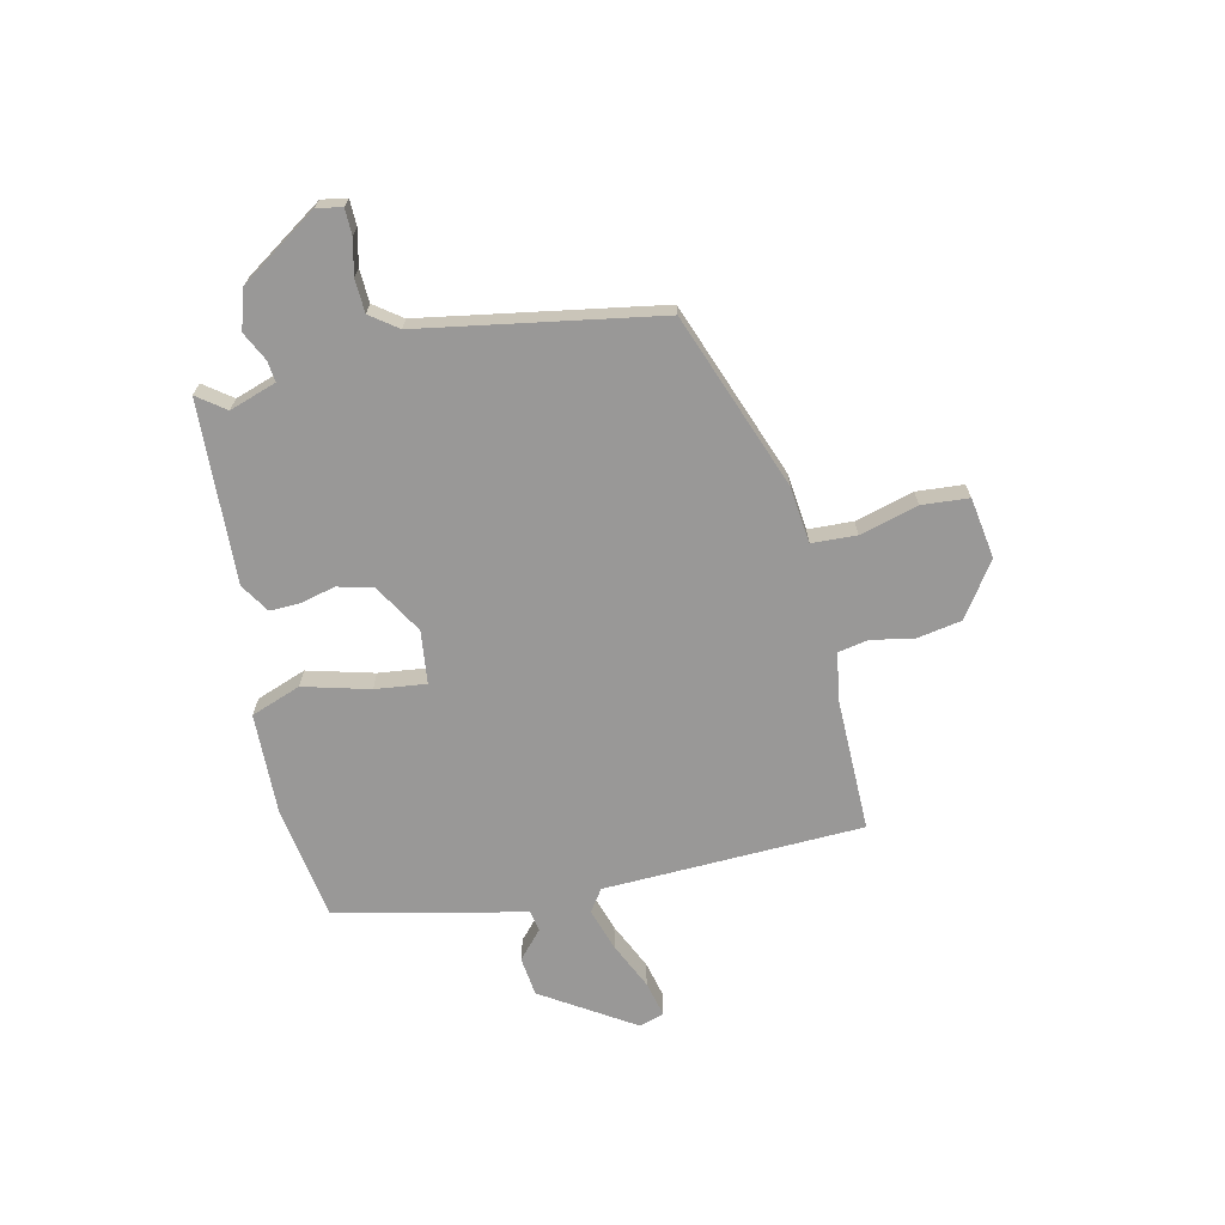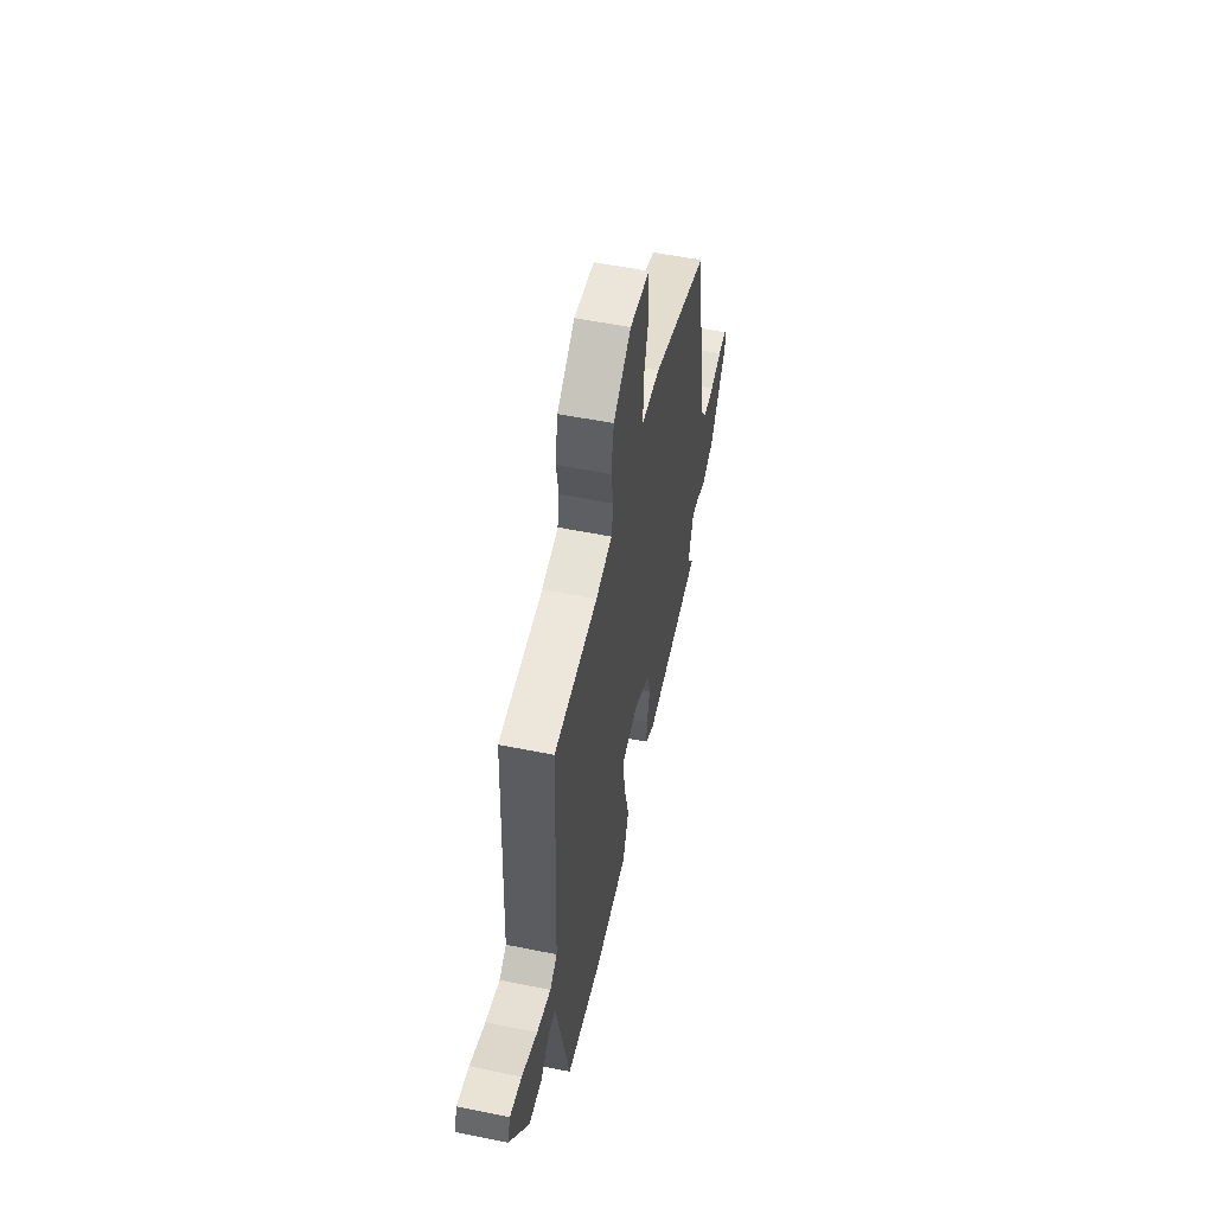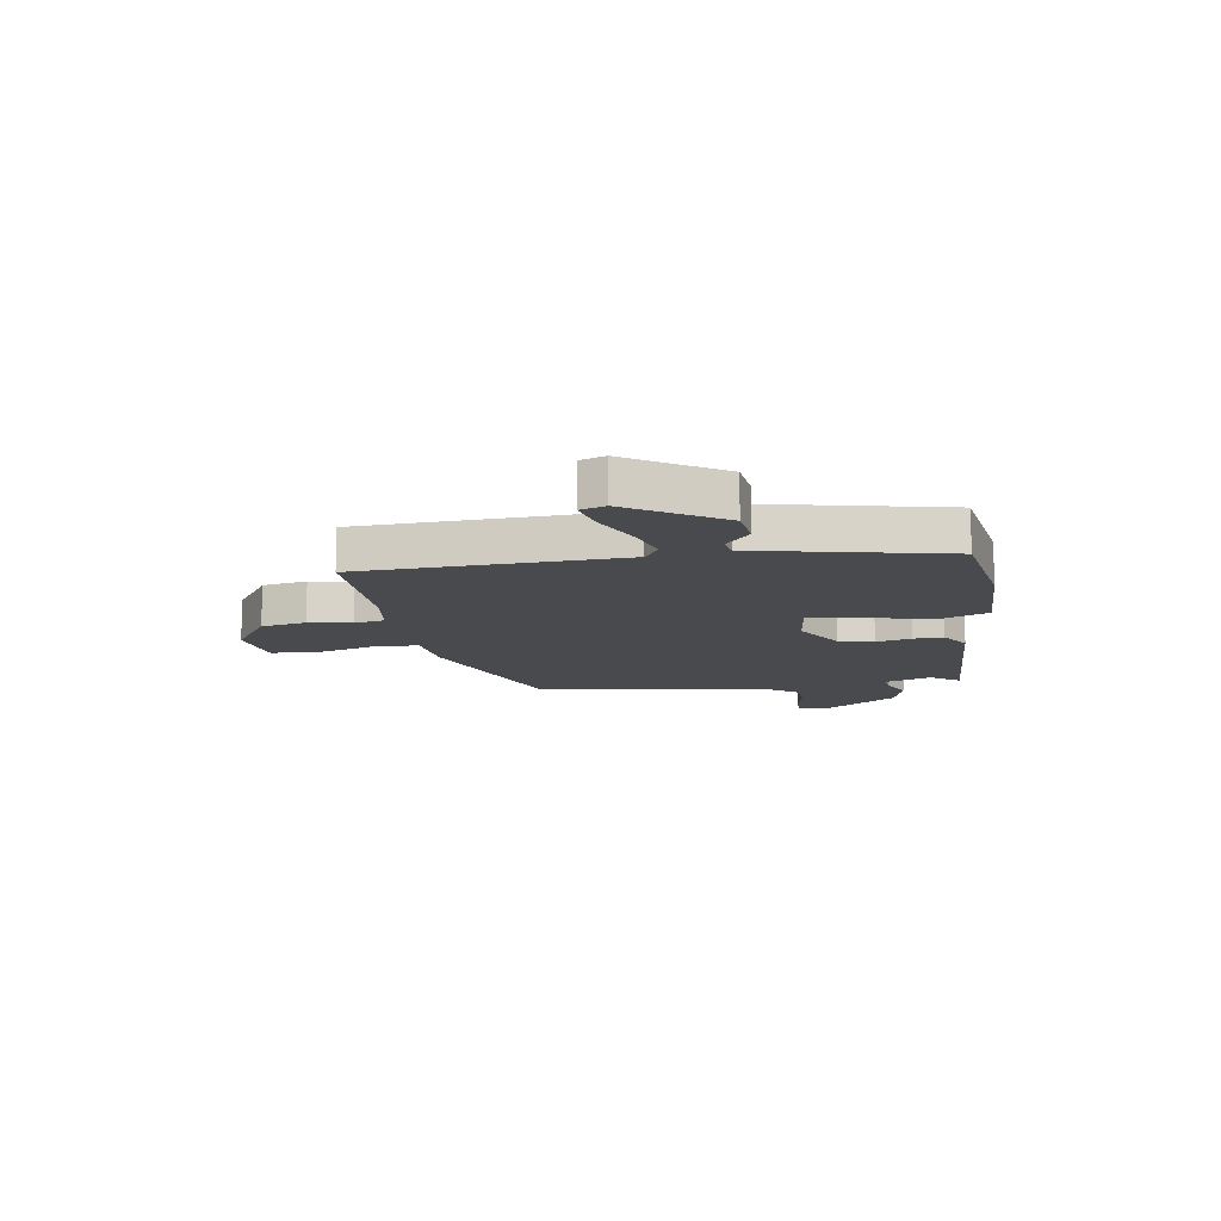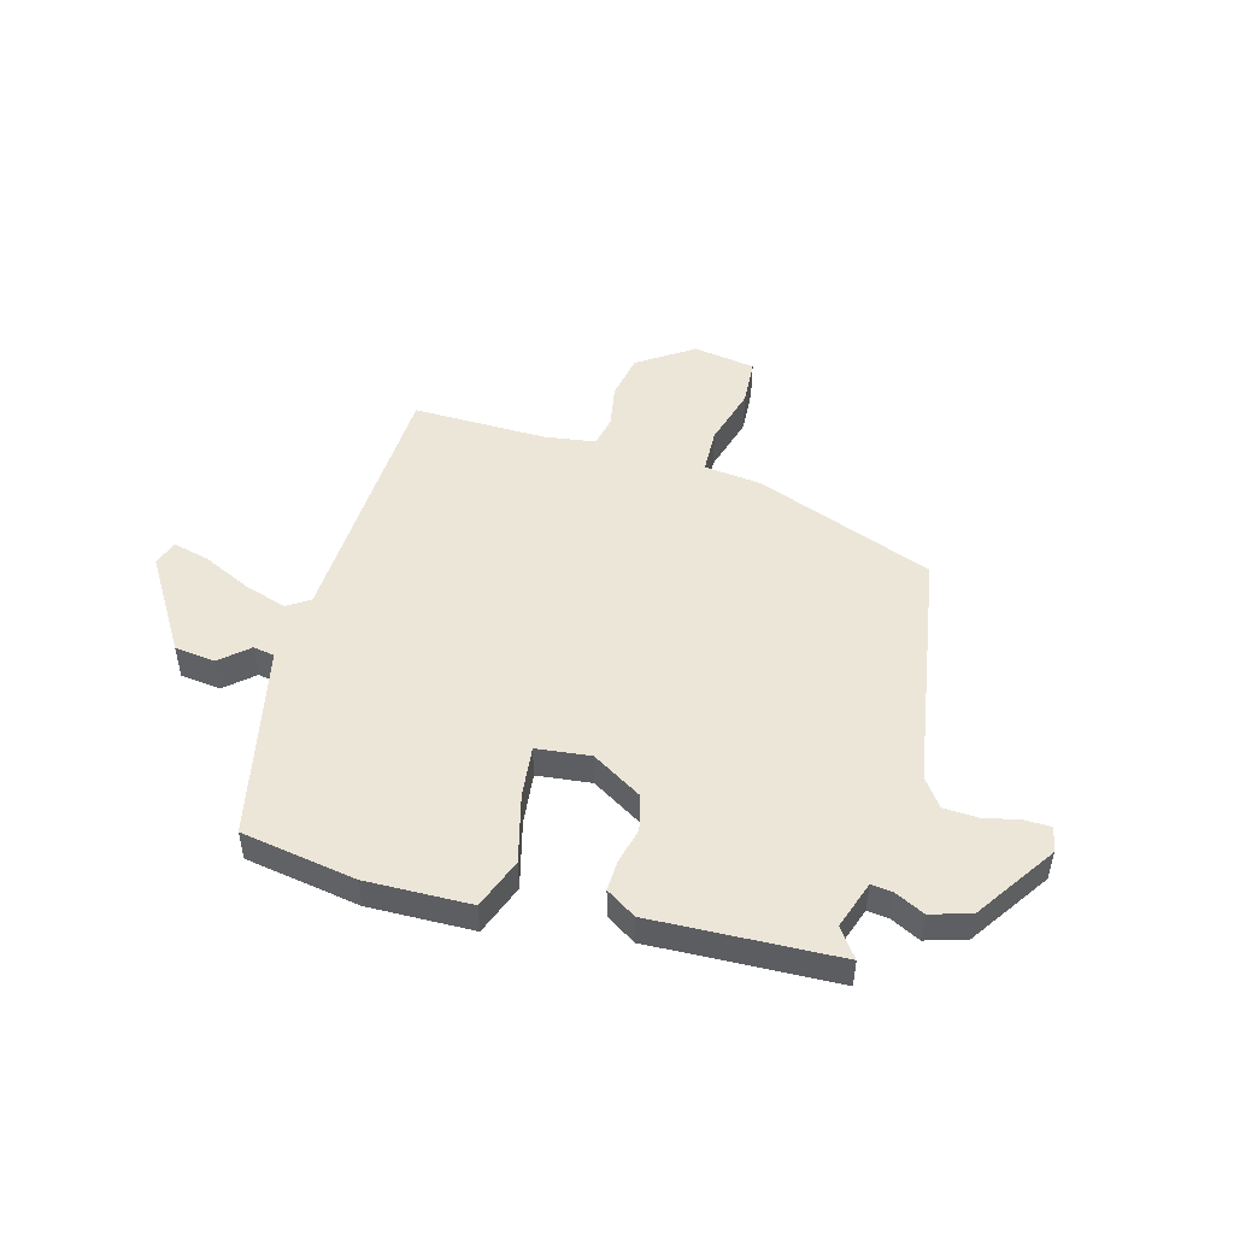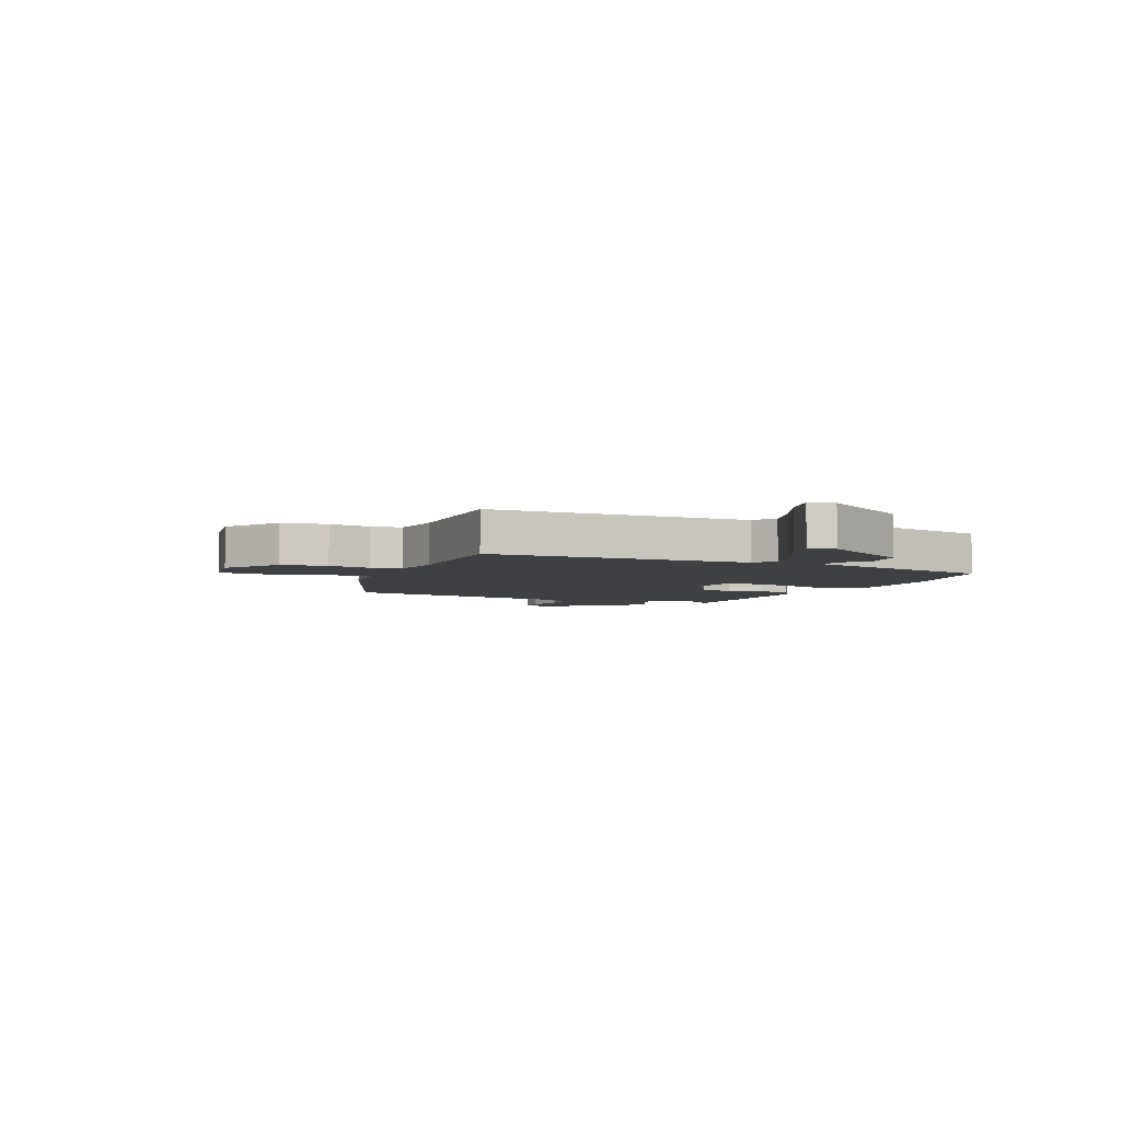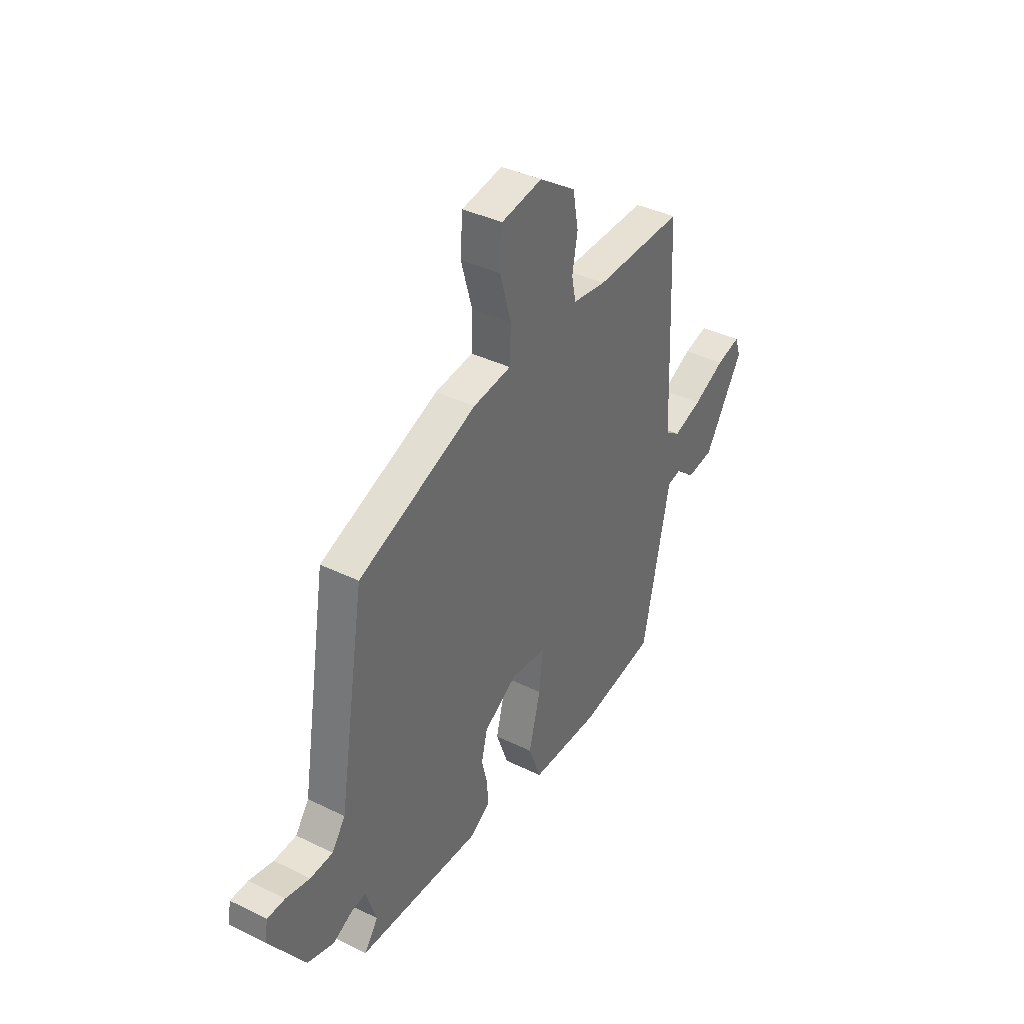
<metadata>
{"format":"obj","ext":"obj","renderer":"f3d","projection":"perspective","resolution":1024,"background":"white","views":[{"elev":-68.7,"azim":-77.7,"up":"+Y"},{"elev":54.7,"azim":102.1,"up":"+Z"},{"elev":-13.0,"azim":98.9,"up":"+Y"},{"elev":49.0,"azim":-164.5,"up":"+Y"},{"elev":-4.6,"azim":66.0,"up":"+Y"},{"elev":38.3,"azim":-58.2,"up":"+Z"}]}
</metadata>
<code>
v -0.492 0.07 -0.449
v -0.455 0.07 -0.398
v -0.484 0.07 -0.313
v -0.522 0.07 -0.318
v -0.574 0.07 -0.344
v -0.645 0.07 -0.322
v -0.74 0.07 -0.182
v -0.732 0.07 -0.136
v -0.685 0.07 -0.135
v -0.621 0.07 -0.149
v -0.561 0.07 -0.146
v -0.525 0.07 -0.096
v -0.455 0.07 0.333
v -0.138 0.07 0.454
v -0.036 0.07 0.466
v -0.033 0.07 0.547
v -0.063 0.07 0.652
v -0.057 0.07 0.737
v 0.053 0.07 0.755
v 0.151 0.07 0.689
v 0.166 0.07 0.608
v 0.152 0.07 0.531
v 0.163 0.07 0.476
v 0.253 0.07 0.463
v 0.492 0.07 0.467
v 0.512 0.07 -0.003
v 0.552 0.07 -0.03
v 0.629 0.07 -0.005
v 0.714 0.07 0.035
v 0.779 0.07 0.051
v 0.794 0.07 0.006
v 0.69 0.07 -0.161
v 0.618 0.07 -0.17
v 0.568 0.07 -0.126
v 0.53 0.07 -0.133
v 0.495 0.07 -0.295
v 0.456 0.07 -0.475
v 0.252 0.07 -0.509
v 0.066 0.07 -0.505
v 0.032 0.07 -0.415
v 0.063 0.07 -0.295
v 0.073 0.07 -0.203
v -0.023 0.07 -0.192
v -0.112 0.07 -0.246
v -0.128 0.07 -0.31
v -0.112 0.07 -0.374
v -0.11 0.07 -0.428
v -0.163 0.07 -0.462
v -0.492 0 -0.449
v -0.455 0 -0.398
v -0.484 0 -0.313
v -0.522 0 -0.318
v -0.574 0 -0.344
v -0.645 0 -0.322
v -0.74 0 -0.182
v -0.732 0 -0.136
v -0.685 0 -0.135
v -0.621 0 -0.149
v -0.561 0 -0.146
v -0.525 0 -0.096
v -0.455 0 0.333
v -0.138 0 0.454
v -0.036 0 0.466
v -0.033 0 0.547
v -0.063 0 0.652
v -0.057 0 0.737
v 0.053 0 0.755
v 0.151 0 0.689
v 0.166 0 0.608
v 0.152 0 0.531
v 0.163 0 0.476
v 0.253 0 0.463
v 0.492 0 0.467
v 0.512 0 -0.003
v 0.552 0 -0.03
v 0.629 0 -0.005
v 0.714 0 0.035
v 0.779 0 0.051
v 0.794 0 0.006
v 0.69 0 -0.161
v 0.618 0 -0.17
v 0.568 0 -0.126
v 0.53 0 -0.133
v 0.495 0 -0.295
v 0.456 0 -0.475
v 0.252 0 -0.509
v 0.066 0 -0.505
v 0.032 0 -0.415
v 0.063 0 -0.295
v 0.073 0 -0.203
v -0.023 0 -0.192
v -0.112 0 -0.246
v -0.128 0 -0.31
v -0.112 0 -0.374
v -0.11 0 -0.428
v -0.163 0 -0.462
f 48 1 2
f 47 48 2
f 46 47 2
f 45 46 2
f 44 45 2 3
f 43 44 3 4
f 39 40 41
f 38 39 41
f 37 38 41
f 36 37 41
f 35 36 41
f 35 41 42
f 34 35 42 43
f 32 33 34
f 31 32 34
f 30 31 34
f 29 30 34
f 28 29 34
f 27 28 34
f 26 27 34 43
f 26 43 4
f 25 26 4
f 24 25 4
f 20 21 22
f 19 20 22
f 18 19 22
f 17 18 22
f 16 17 22
f 15 16 22 23
f 23 24 4
f 15 23 4
f 14 15 4
f 13 14 4
f 12 13 4
f 8 9 10
f 7 8 10
f 6 7 10
f 5 6 10
f 4 5 10
f 4 10 11
f 4 11 12
f 50 49 96
f 50 96 95
f 50 95 94
f 50 94 93
f 51 50 93 92
f 52 51 92 91
f 89 88 87
f 89 87 86
f 89 86 85
f 89 85 84
f 89 84 83
f 90 89 83
f 91 90 83 82
f 82 81 80
f 82 80 79
f 82 79 78
f 82 78 77
f 82 77 76
f 82 76 75
f 91 82 75 74
f 52 91 74
f 52 74 73
f 52 73 72
f 70 69 68
f 70 68 67
f 70 67 66
f 70 66 65
f 70 65 64
f 71 70 64 63
f 52 72 71
f 52 71 63
f 52 63 62
f 52 62 61
f 52 61 60
f 58 57 56
f 58 56 55
f 58 55 54
f 58 54 53
f 58 53 52
f 59 58 52
f 60 59 52
f 1 49 50 2
f 2 50 51 3
f 3 51 52 4
f 4 52 53 5
f 5 53 54 6
f 6 54 55 7
f 7 55 56 8
f 8 56 57 9
f 9 57 58 10
f 10 58 59 11
f 11 59 60 12
f 12 60 61 13
f 13 61 62 14
f 14 62 63 15
f 15 63 64 16
f 16 64 65 17
f 17 65 66 18
f 18 66 67 19
f 19 67 68 20
f 20 68 69 21
f 21 69 70 22
f 22 70 71 23
f 23 71 72 24
f 24 72 73 25
f 25 73 74 26
f 26 74 75 27
f 27 75 76 28
f 28 76 77 29
f 29 77 78 30
f 30 78 79 31
f 31 79 80 32
f 32 80 81 33
f 33 81 82 34
f 34 82 83 35
f 35 83 84 36
f 36 84 85 37
f 37 85 86 38
f 38 86 87 39
f 39 87 88 40
f 40 88 89 41
f 41 89 90 42
f 42 90 91 43
f 43 91 92 44
f 44 92 93 45
f 45 93 94 46
f 46 94 95 47
f 47 95 96 48
f 48 96 49 1

</code>
